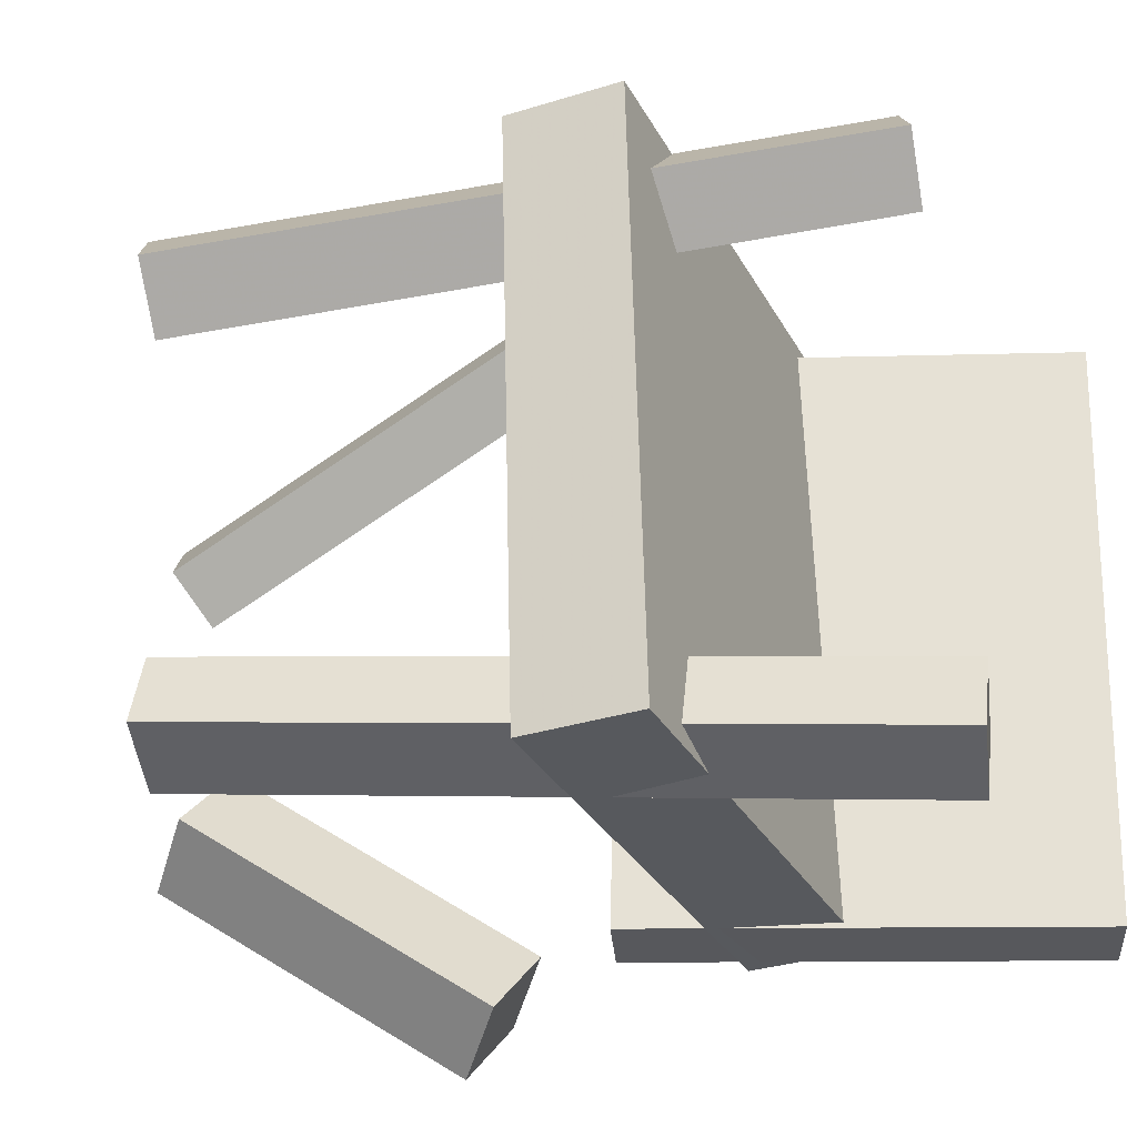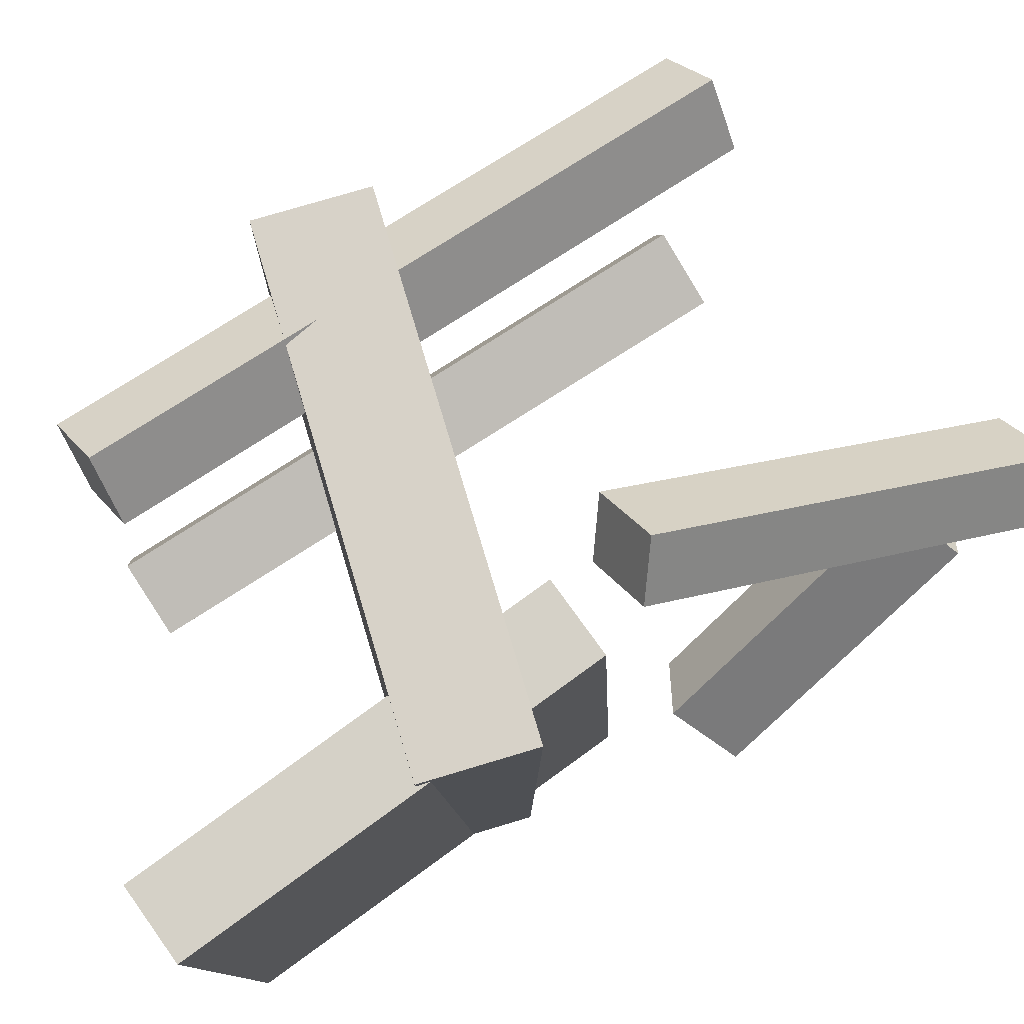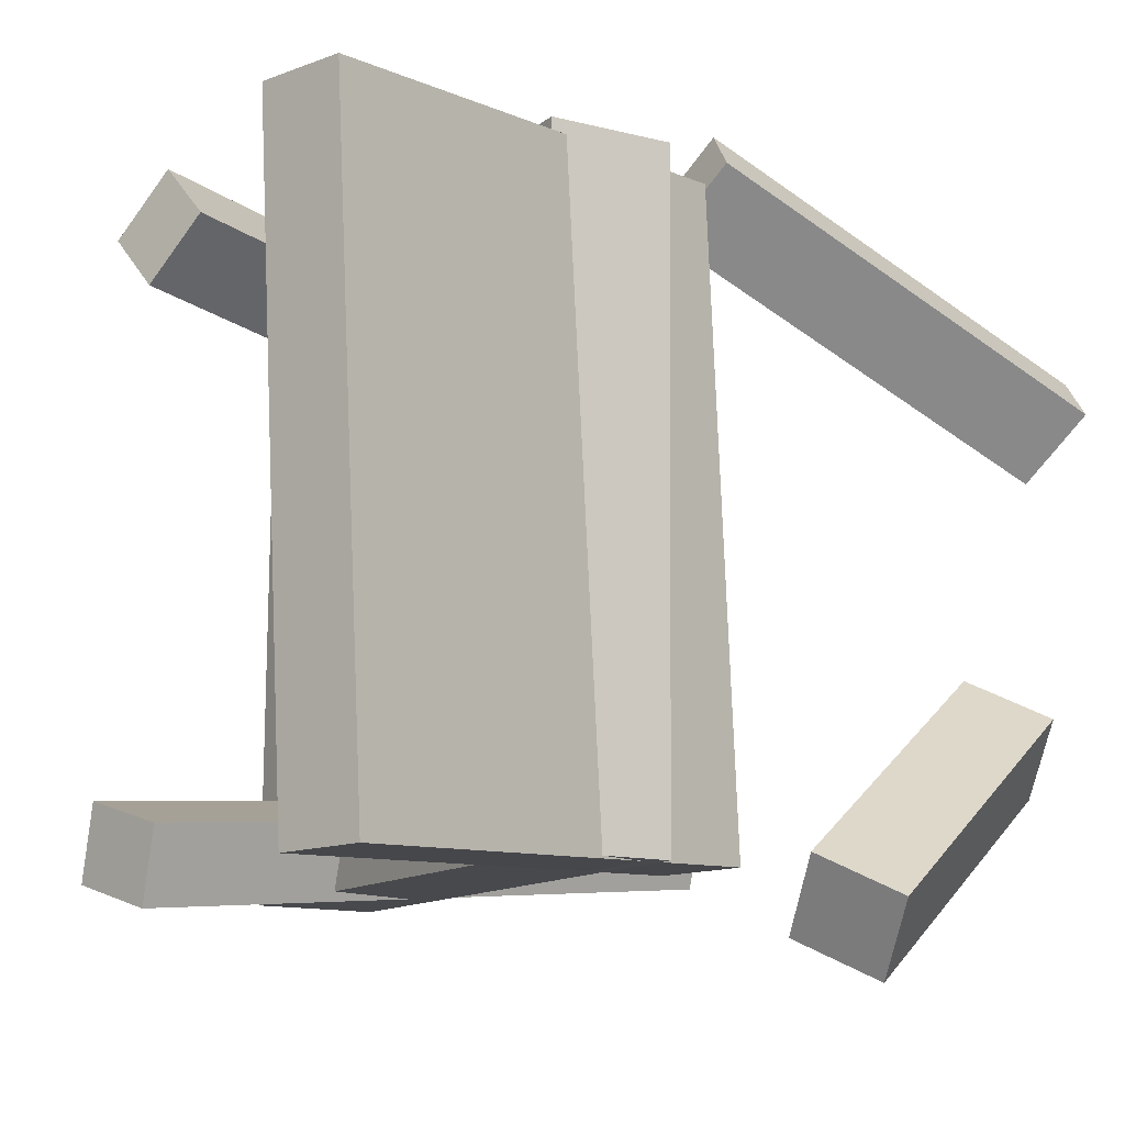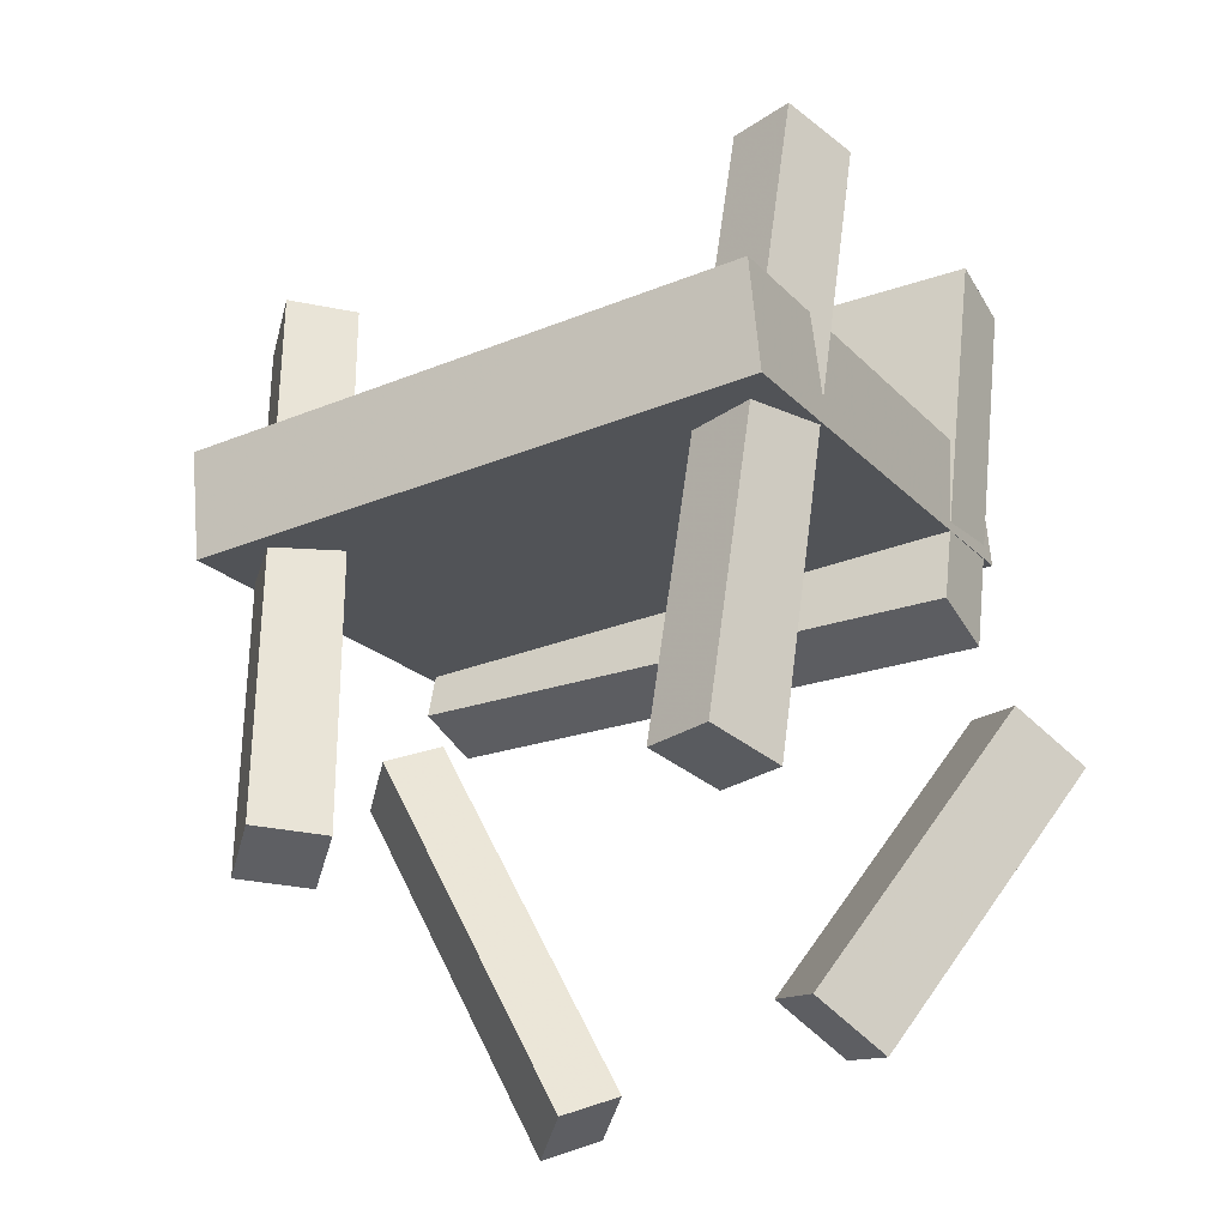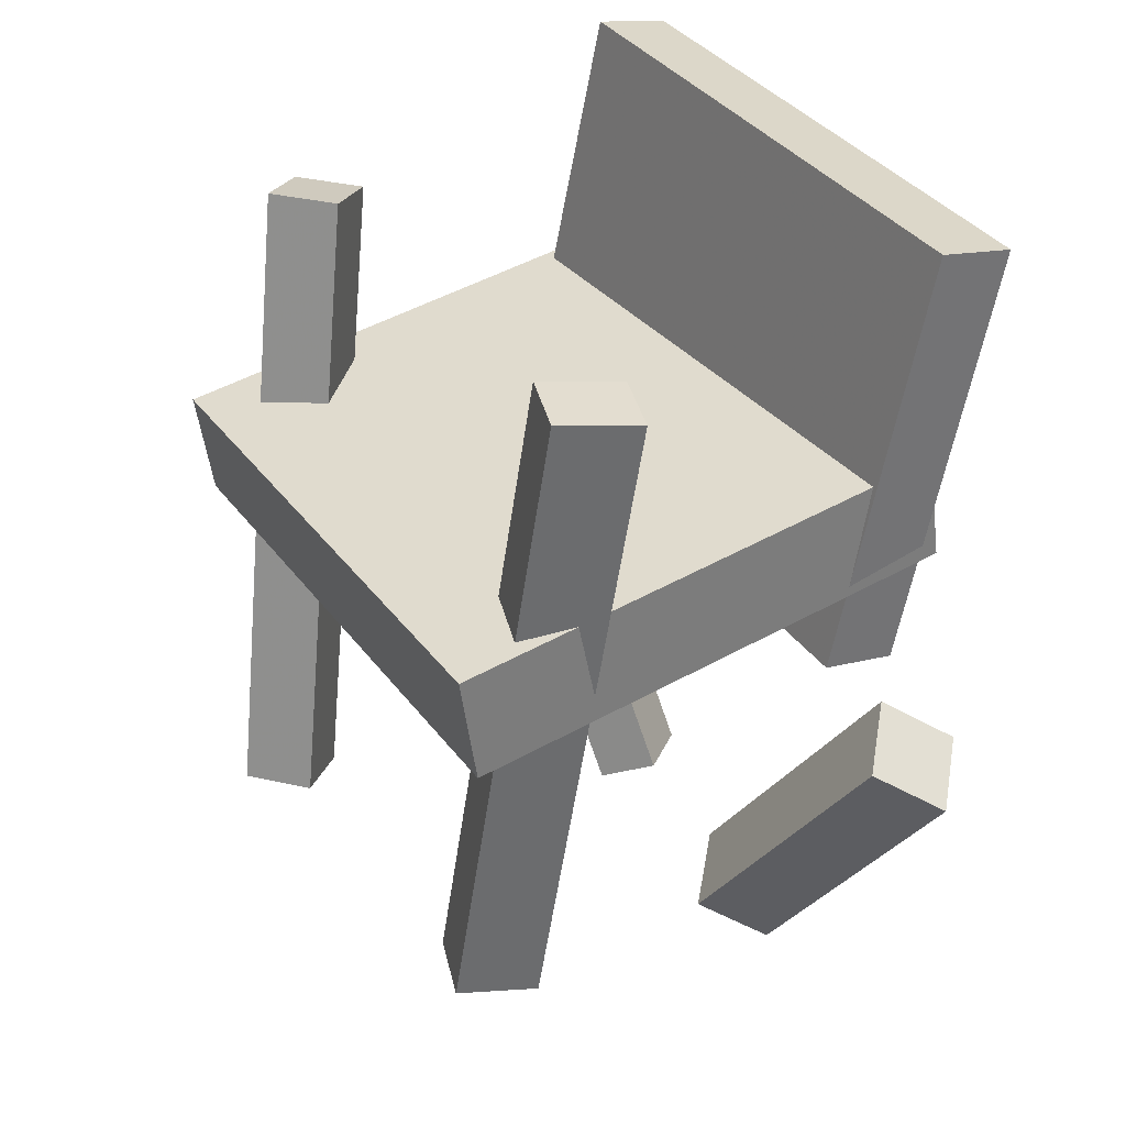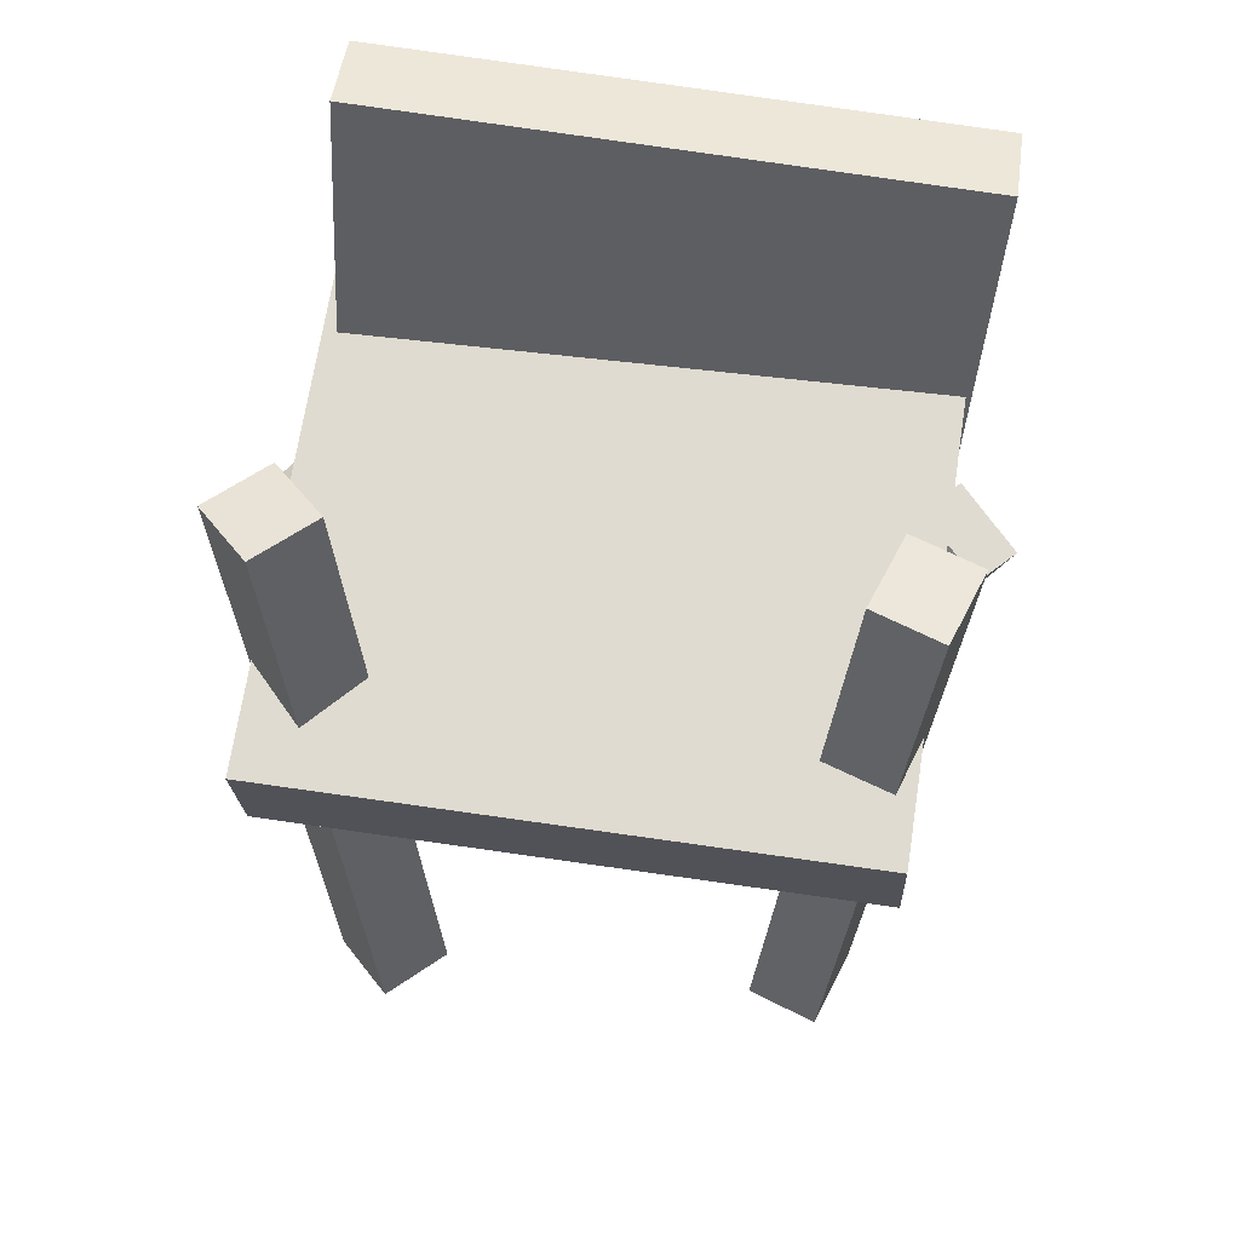
<metadata>
{"format":"obj","ext":"obj","renderer":"f3d","projection":"perspective","resolution":1024,"background":"white","views":[{"elev":-30.3,"azim":105.4,"up":"+Z"},{"elev":78.8,"azim":-114.6,"up":"+Z"},{"elev":-11.0,"azim":-128.5,"up":"+Z"},{"elev":-29.1,"azim":120.6,"up":"+Y"},{"elev":34.3,"azim":150.5,"up":"+Y"},{"elev":61.6,"azim":99.9,"up":"+Y"}]}
</metadata>
<code>
v 0.2175 0.0246 -0.2495
v 0.2244 0.01514 0.2486
v -0.2144 0.08428 -0.2424
v -0.2075 0.07481 0.2557
v 0.2305 0.1185 -0.2479
v 0.2374 0.1091 0.2502
v -0.2014 0.1782 -0.2408
v -0.1945 0.1688 0.2573
f 1.0 7.0 5.0
f 1.0 3.0 7.0
f 1.0 4.0 3.0
f 1.0 2.0 4.0
f 3.0 8.0 7.0
f 3.0 4.0 8.0
f 5.0 7.0 8.0
f 5.0 8.0 6.0
f 1.0 5.0 6.0
f 1.0 6.0 2.0
f 2.0 6.0 8.0
f 2.0 8.0 4.0
v 0.2097 -0.2479 0.1115
v 0.1642 -0.2622 0.1584
v 0.1146 0.2978 0.1867
v 0.06909 0.2834 0.2335
v 0.2544 -0.2461 0.1555
v 0.2089 -0.2605 0.2024
v 0.1594 0.2995 0.2307
v 0.1138 0.2851 0.2775
f 9.0 15.0 13.0
f 9.0 11.0 15.0
f 9.0 12.0 11.0
f 9.0 10.0 12.0
f 11.0 16.0 15.0
f 11.0 12.0 16.0
f 13.0 15.0 16.0
f 13.0 16.0 14.0
f 9.0 13.0 14.0
f 9.0 14.0 10.0
f 10.0 14.0 16.0
f 10.0 16.0 12.0
v -0.1784 -0.009434 -0.2395
v -0.1664 0.006218 0.2507
v -0.2507 0.3564 -0.2494
v -0.2386 0.3721 0.2408
v -0.1113 0.003763 -0.2416
v -0.09926 0.01942 0.2486
v -0.1835 0.3696 -0.2515
v -0.1715 0.3853 0.2387
f 17.0 23.0 21.0
f 17.0 19.0 23.0
f 17.0 20.0 19.0
f 17.0 18.0 20.0
f 19.0 24.0 23.0
f 19.0 20.0 24.0
f 21.0 23.0 24.0
f 21.0 24.0 22.0
f 17.0 21.0 22.0
f 17.0 22.0 18.0
f 18.0 22.0 24.0
f 18.0 24.0 20.0
v -0.1096 -0.3645 0.1161
v -0.1613 -0.3787 0.1648
v -0.1489 -0.3423 0.08097
v -0.2005 -0.3565 0.1297
v -0.05861 -0.03809 0.2655
v -0.1102 -0.0523 0.3142
v -0.09783 -0.01588 0.2304
v -0.1495 -0.03009 0.2791
f 25.0 31.0 29.0
f 25.0 27.0 31.0
f 25.0 28.0 27.0
f 25.0 26.0 28.0
f 27.0 32.0 31.0
f 27.0 28.0 32.0
f 29.0 31.0 32.0
f 29.0 32.0 30.0
f 25.0 29.0 30.0
f 25.0 30.0 26.0
f 26.0 30.0 32.0
f 26.0 32.0 28.0
v -0.1718 -0.3397 -0.1078
v -0.1154 -0.3016 -0.07513
v -0.2413 -0.108 -0.2583
v -0.185 -0.06988 -0.2256
v -0.1237 -0.3622 -0.1646
v -0.06732 -0.324 -0.1319
v -0.1933 -0.1304 -0.315
v -0.1369 -0.0923 -0.2823
f 33.0 39.0 37.0
f 33.0 35.0 39.0
f 33.0 36.0 35.0
f 33.0 34.0 36.0
f 35.0 40.0 39.0
f 35.0 36.0 40.0
f 37.0 39.0 40.0
f 37.0 40.0 38.0
f 33.0 37.0 38.0
f 33.0 38.0 34.0
f 34.0 38.0 40.0
f 34.0 40.0 36.0
v 0.06603 0.31 -0.2094
v 0.1339 0.3199 -0.1895
v 0.08325 0.3075 -0.267
v 0.1511 0.3174 -0.2472
v 0.1342 -0.2476 -0.1647
v 0.202 -0.2377 -0.1449
v 0.1514 -0.2501 -0.2224
v 0.2192 -0.2402 -0.2025
f 41.0 47.0 45.0
f 41.0 43.0 47.0
f 41.0 44.0 43.0
f 41.0 42.0 44.0
f 43.0 48.0 47.0
f 43.0 44.0 48.0
f 45.0 47.0 48.0
f 45.0 48.0 46.0
f 41.0 45.0 46.0
f 41.0 46.0 42.0
f 42.0 46.0 48.0
f 42.0 48.0 44.0

</code>
